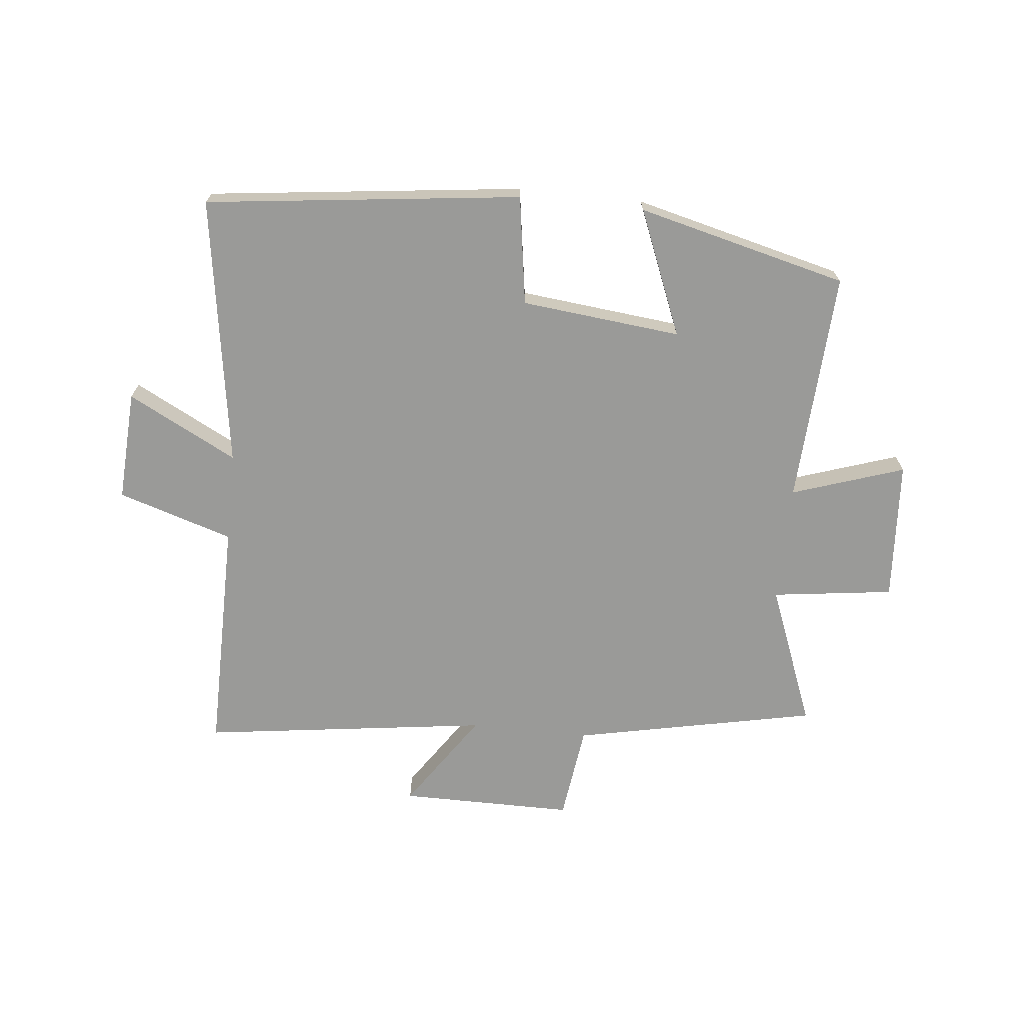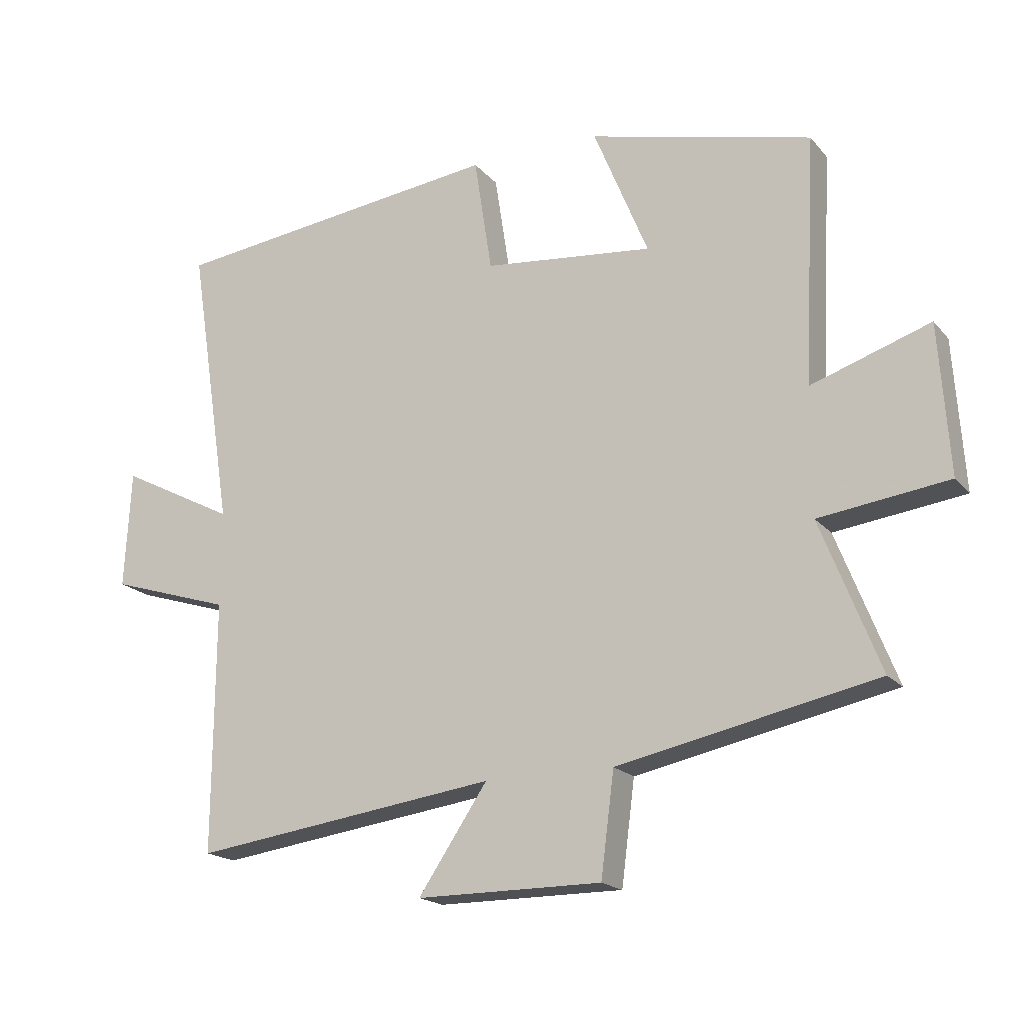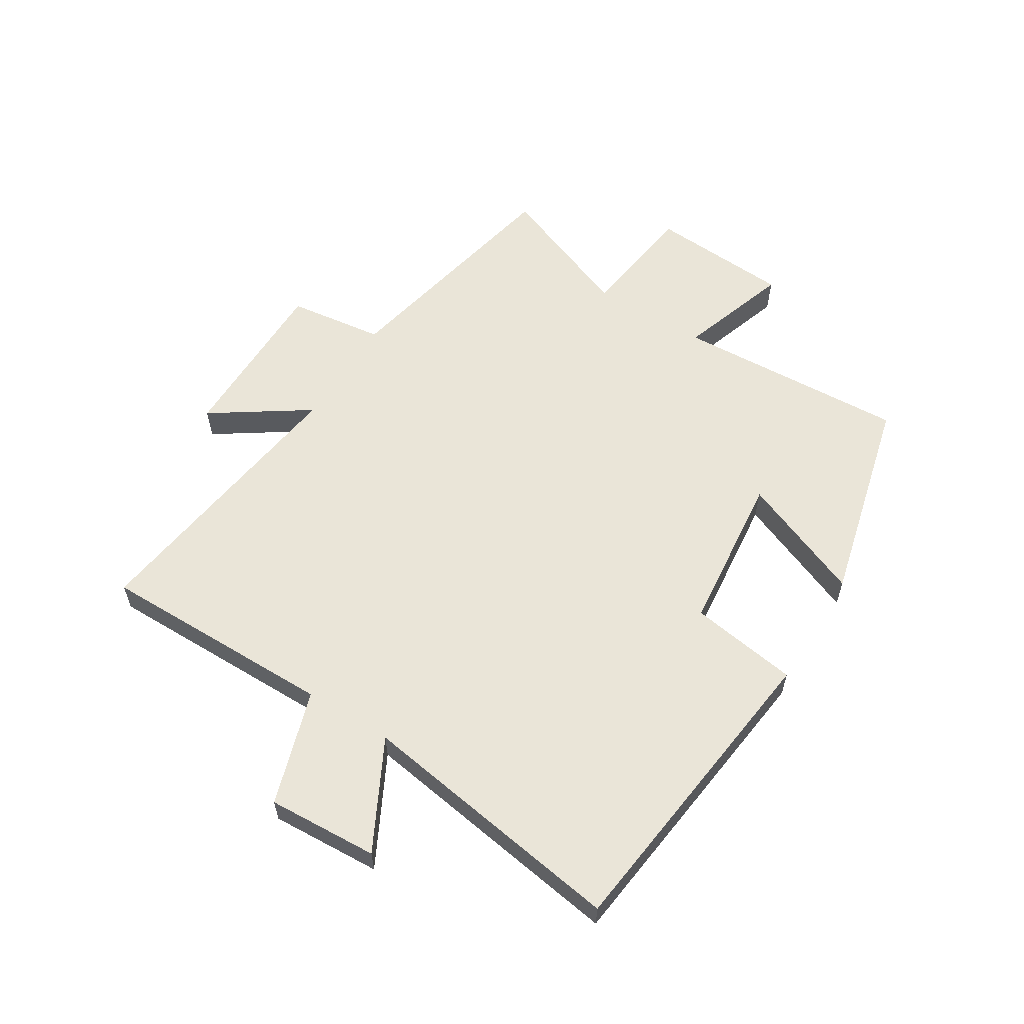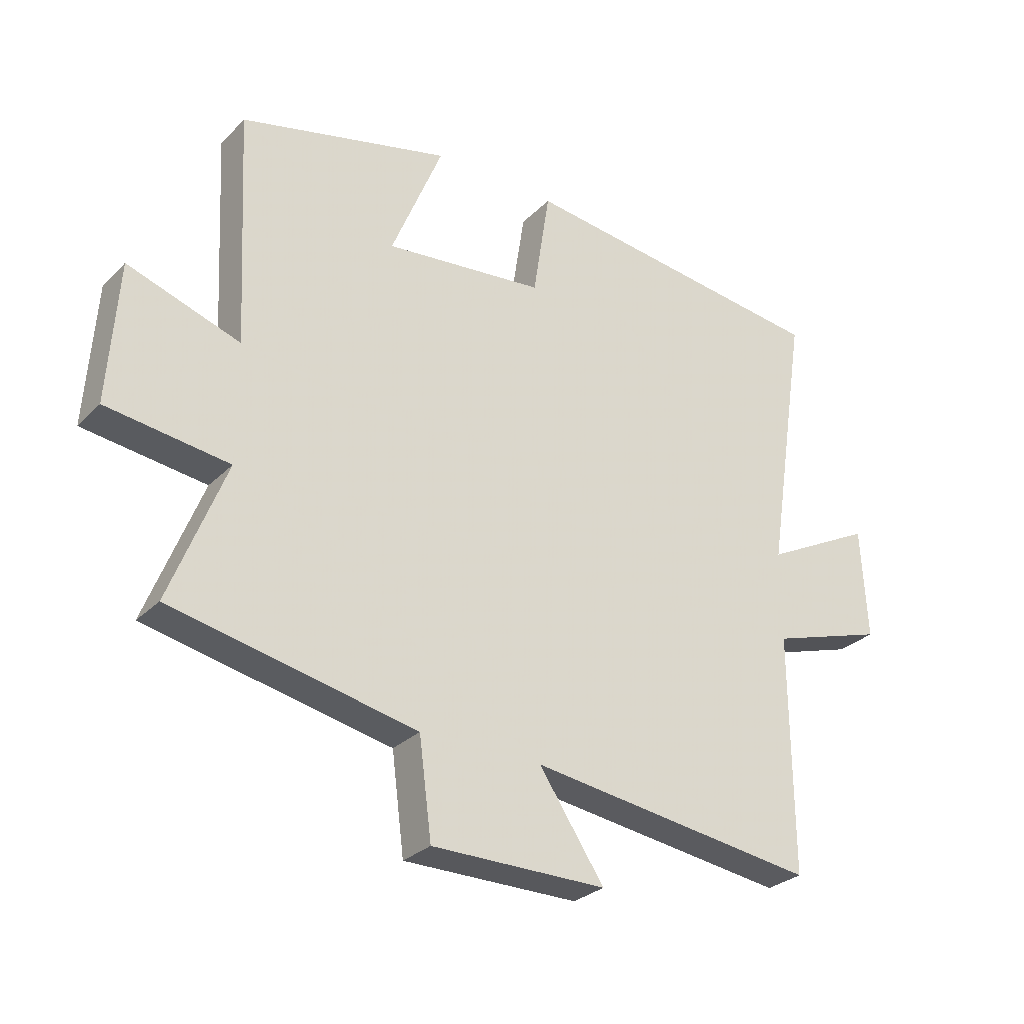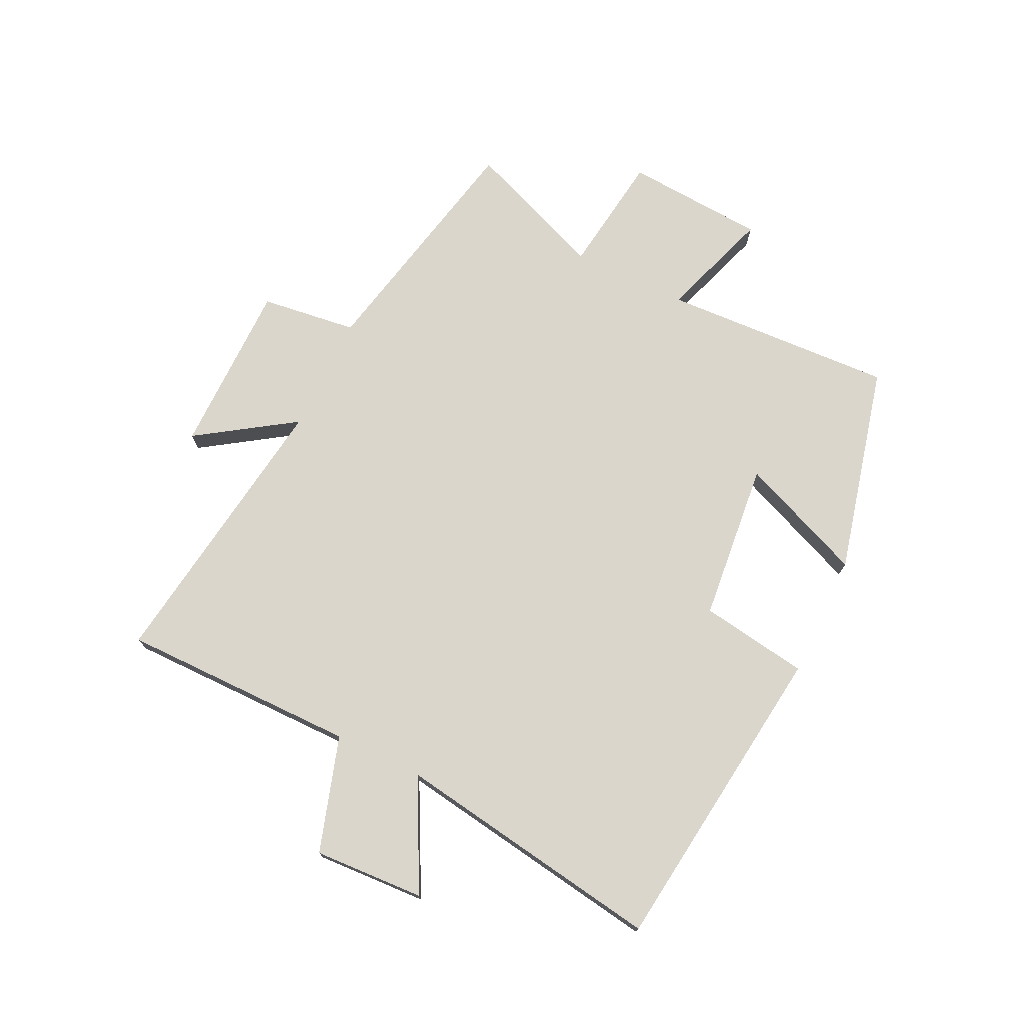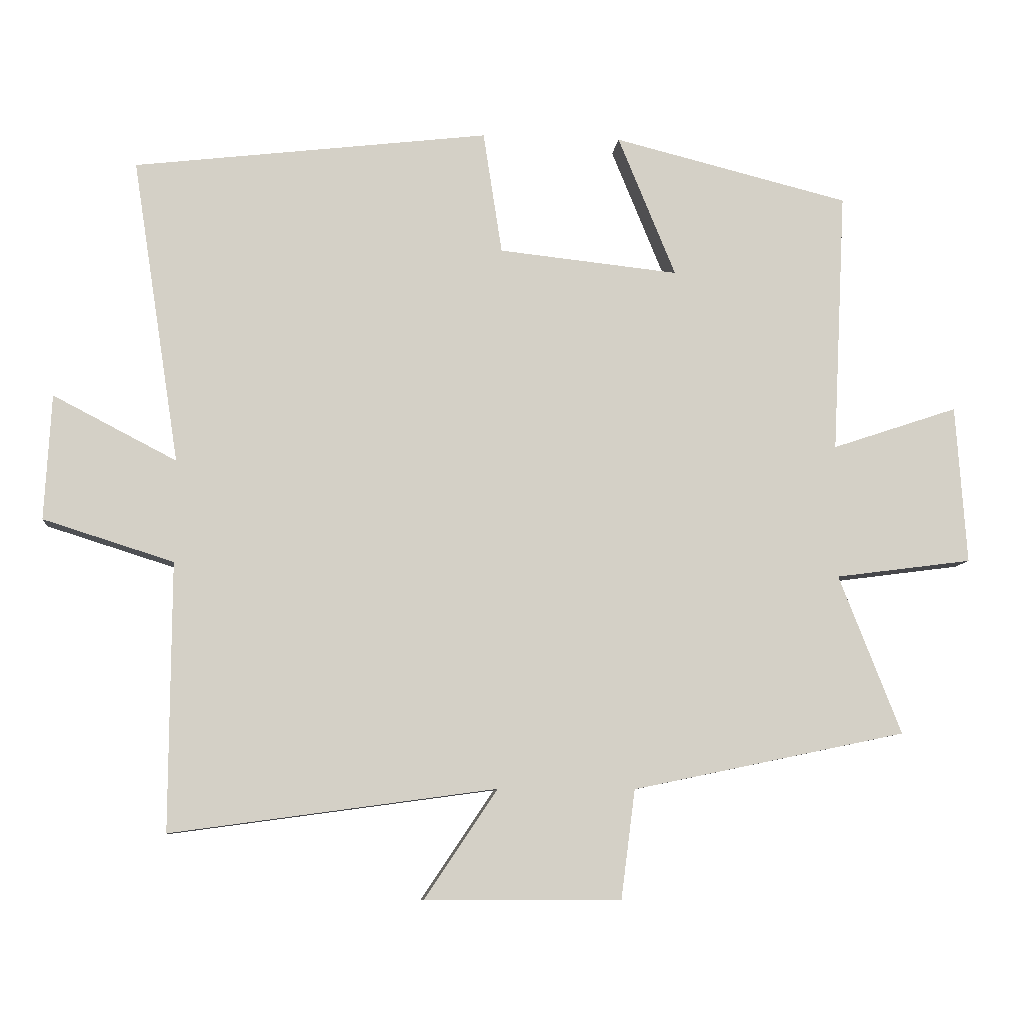
<metadata>
{"format":"obj","ext":"obj","renderer":"f3d","projection":"perspective","resolution":1024,"background":"white","views":[{"elev":-69.2,"azim":-6.0,"up":"+Y"},{"elev":-18.6,"azim":27.3,"up":"+Z"},{"elev":58.7,"azim":-58.2,"up":"+Y"},{"elev":-28.8,"azim":145.1,"up":"+Z"},{"elev":73.8,"azim":-64.1,"up":"+Y"},{"elev":-8.8,"azim":-5.8,"up":"+Z"}]}
</metadata>
<code>
v -0.502 0.07 -0.566
v -0.5 0.07 -0.169
v -0.693 0.07 -0.108
v -0.683 0.07 0.078
v -0.5 0.07 -0.017
v -0.57 0.07 0.436
v -0.042 0.07 0.5
v -0.014 0.07 0.318
v 0.254 0.07 0.29
v 0.168 0.07 0.5
v 0.52 0.07 0.413
v 0.5 0.07 0.022
v 0.688 0.07 0.085
v 0.704 0.07 -0.151
v 0.5 0.07 -0.178
v 0.593 0.07 -0.415
v 0.185 0.07 -0.5
v 0.164 0.07 -0.662
v -0.128 0.07 -0.662
v -0.019 0.07 -0.5
v -0.502 0 -0.566
v -0.5 0 -0.169
v -0.693 0 -0.108
v -0.683 0 0.078
v -0.5 0 -0.017
v -0.57 0 0.436
v -0.042 0 0.5
v -0.014 0 0.318
v 0.254 0 0.29
v 0.168 0 0.5
v 0.52 0 0.413
v 0.5 0 0.022
v 0.688 0 0.085
v 0.704 0 -0.151
v 0.5 0 -0.178
v 0.593 0 -0.415
v 0.185 0 -0.5
v 0.164 0 -0.662
v -0.128 0 -0.662
v -0.019 0 -0.5
f 17 18 19 20
f 15 16 17 20
f 15 20 1 2
f 12 13 14 15
f 12 15 2 3
f 9 10 11 12
f 8 9 12
f 5 6 7 8
f 5 8 12
f 3 4 5
f 3 5 12
f 40 39 38 37
f 40 37 36 35
f 22 21 40 35
f 35 34 33 32
f 23 22 35 32
f 32 31 30 29
f 32 29 28
f 28 27 26 25
f 32 28 25
f 25 24 23
f 32 25 23
f 1 21 22 2
f 2 22 23 3
f 3 23 24 4
f 4 24 25 5
f 5 25 26 6
f 6 26 27 7
f 7 27 28 8
f 8 28 29 9
f 9 29 30 10
f 10 30 31 11
f 11 31 32 12
f 12 32 33 13
f 13 33 34 14
f 14 34 35 15
f 15 35 36 16
f 16 36 37 17
f 17 37 38 18
f 18 38 39 19
f 19 39 40 20
f 20 40 21 1

</code>
